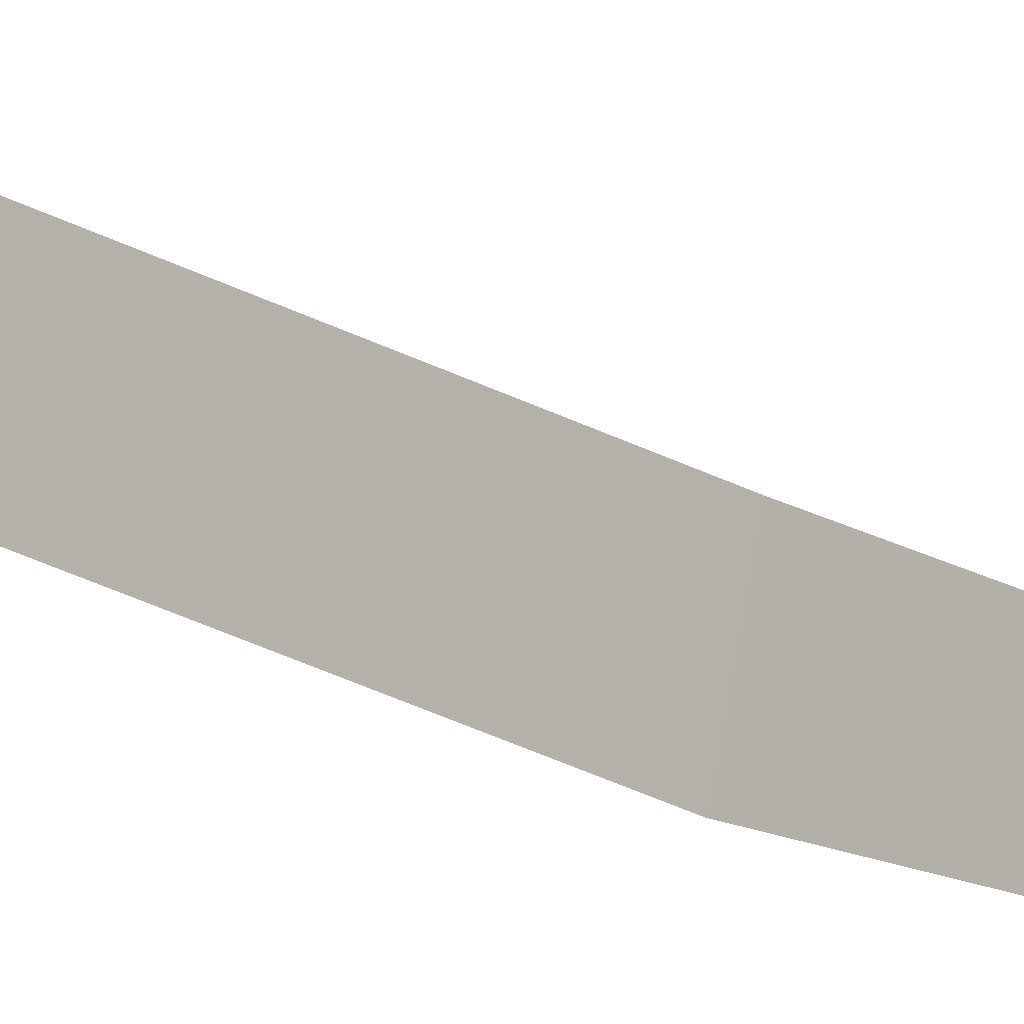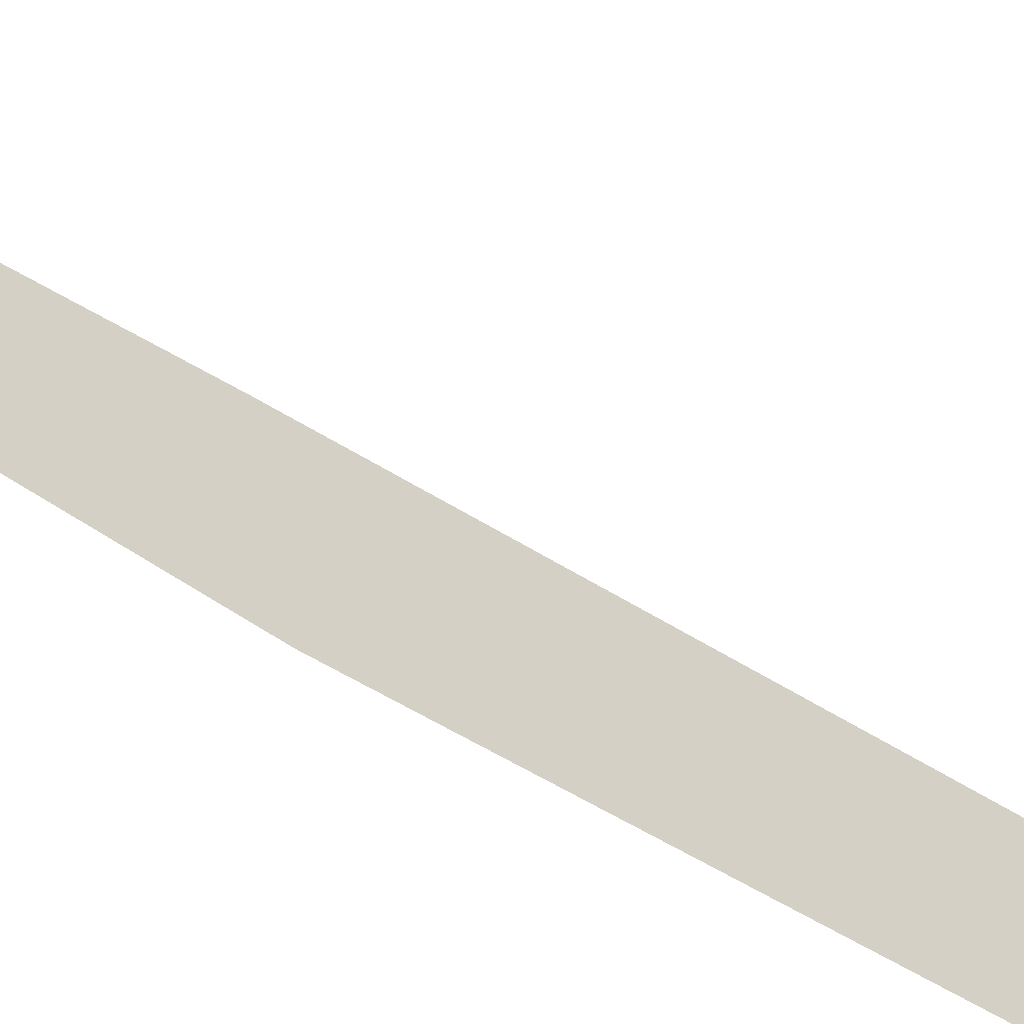
<metadata>
{"format":"obj","ext":"obj","renderer":"f3d","projection":"perspective","resolution":1024,"background":"white","views":[{"elev":-26.5,"azim":44.5,"up":"+Z"},{"elev":-30.8,"azim":-129.5,"up":"+Z"}]}
</metadata>
<code>
o Plane
v 0 0.02652 0.02652
v -0 -0.1187 0.02298
v 0 0.02652 -0.02652
v -0 -0.1116 -0.02298
v 0.002264 0.4676 0.02809
v 0.002264 0.4676 -0.02496
v 0.09472 1.263 0.1055
v 0.04873 1.213 -0.09011
v 0.06299 2.099 0.1722
v 0.01222 2.099 -0.03
v 0.04873 1.213 -0.09011
v 0.01222 2.099 -0.03
v 0.04799 3.103 0.2576
v -0.001617 3.095 0.1243
v -0.0516 3.992 0.3364
v -0.08353 3.824 0.2793
f 1 2 4 3
f 1 3 6 5
f 5 6 8 7
f 7 8 10 9
f 10 8 11 12
f 9 10 14 13
f 13 14 16 15

</code>
